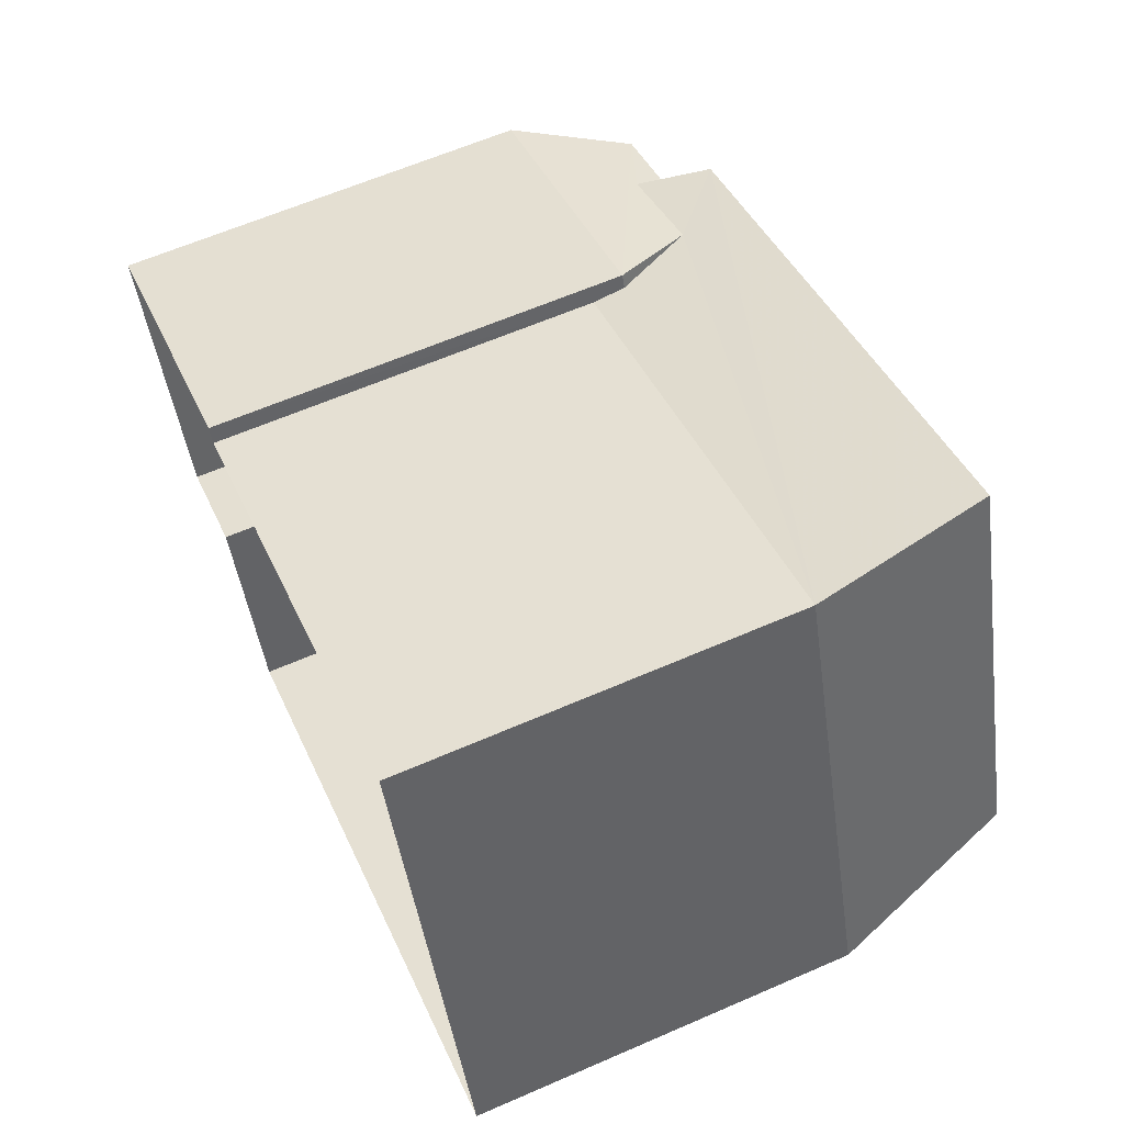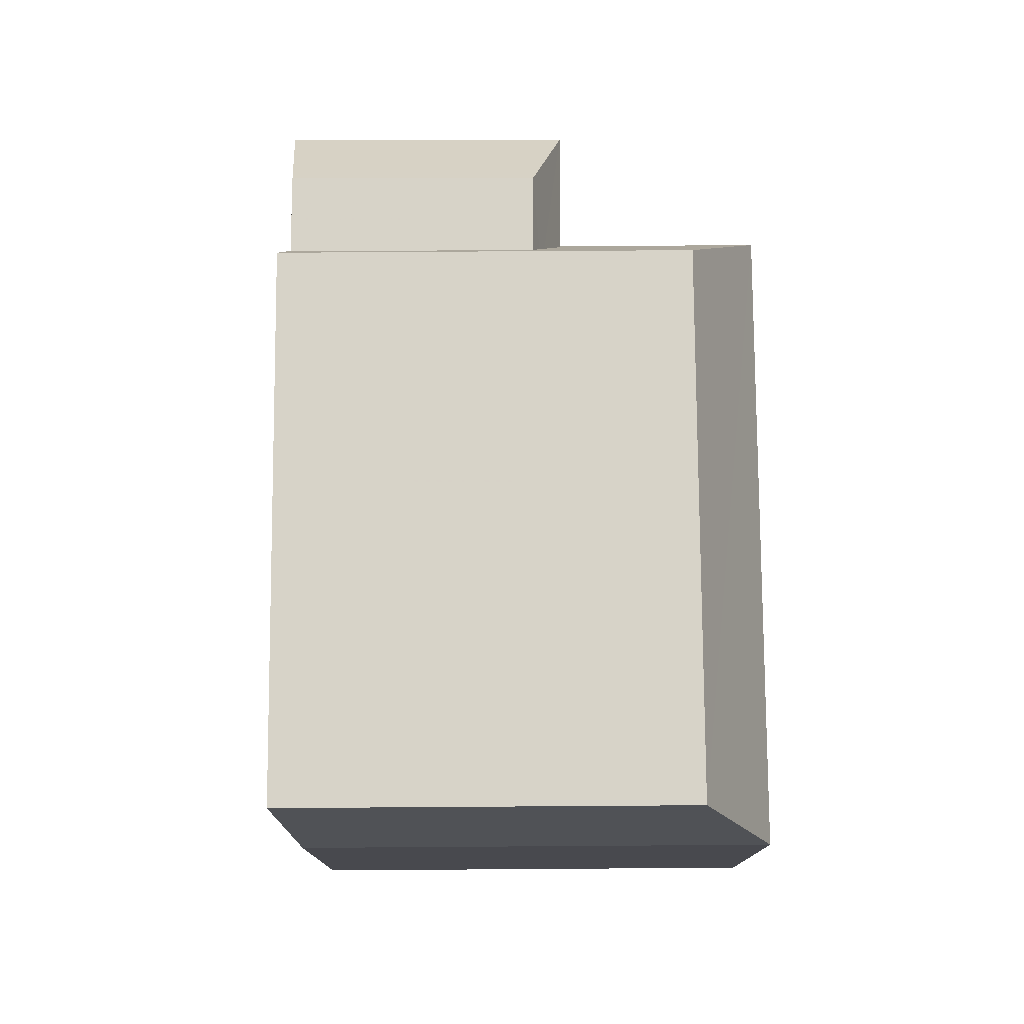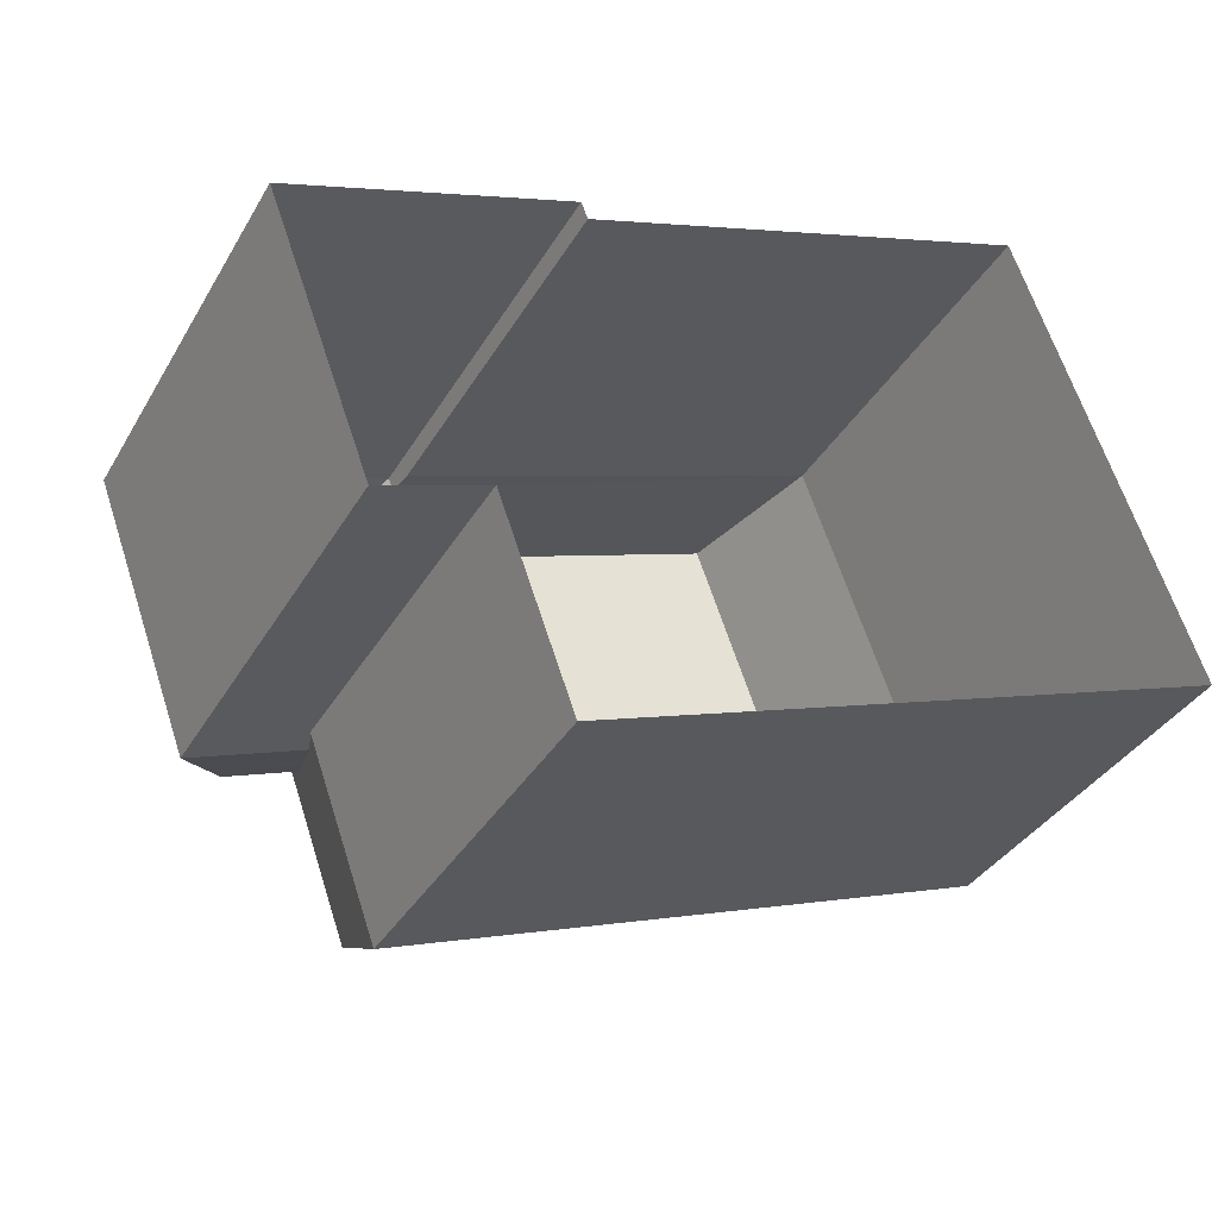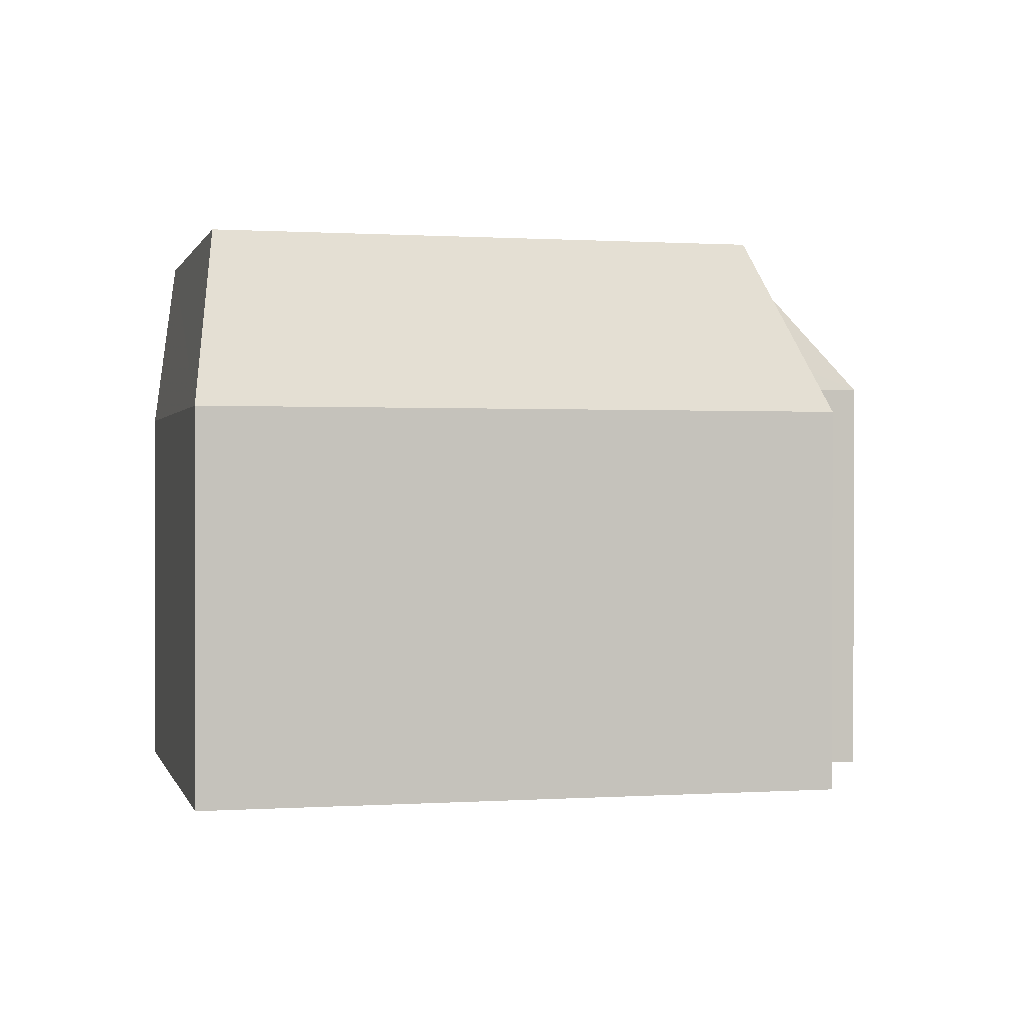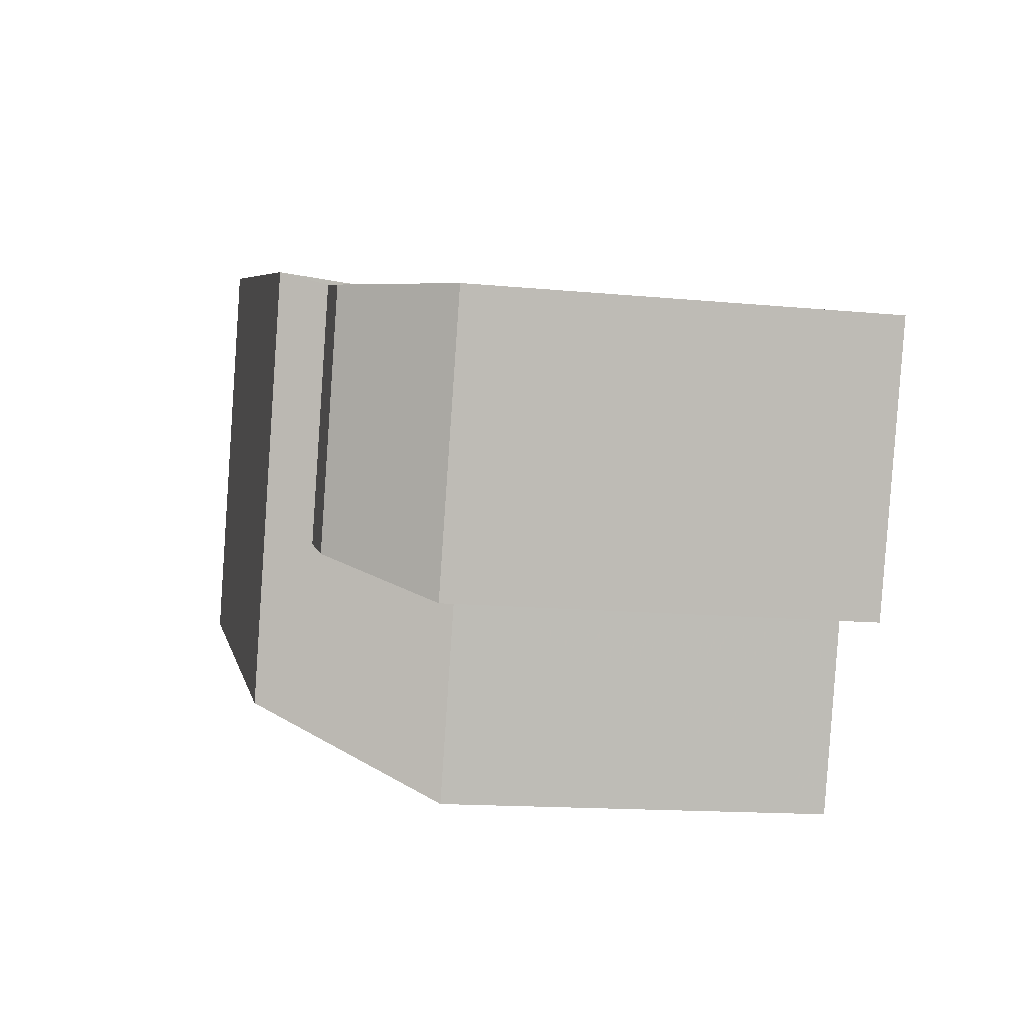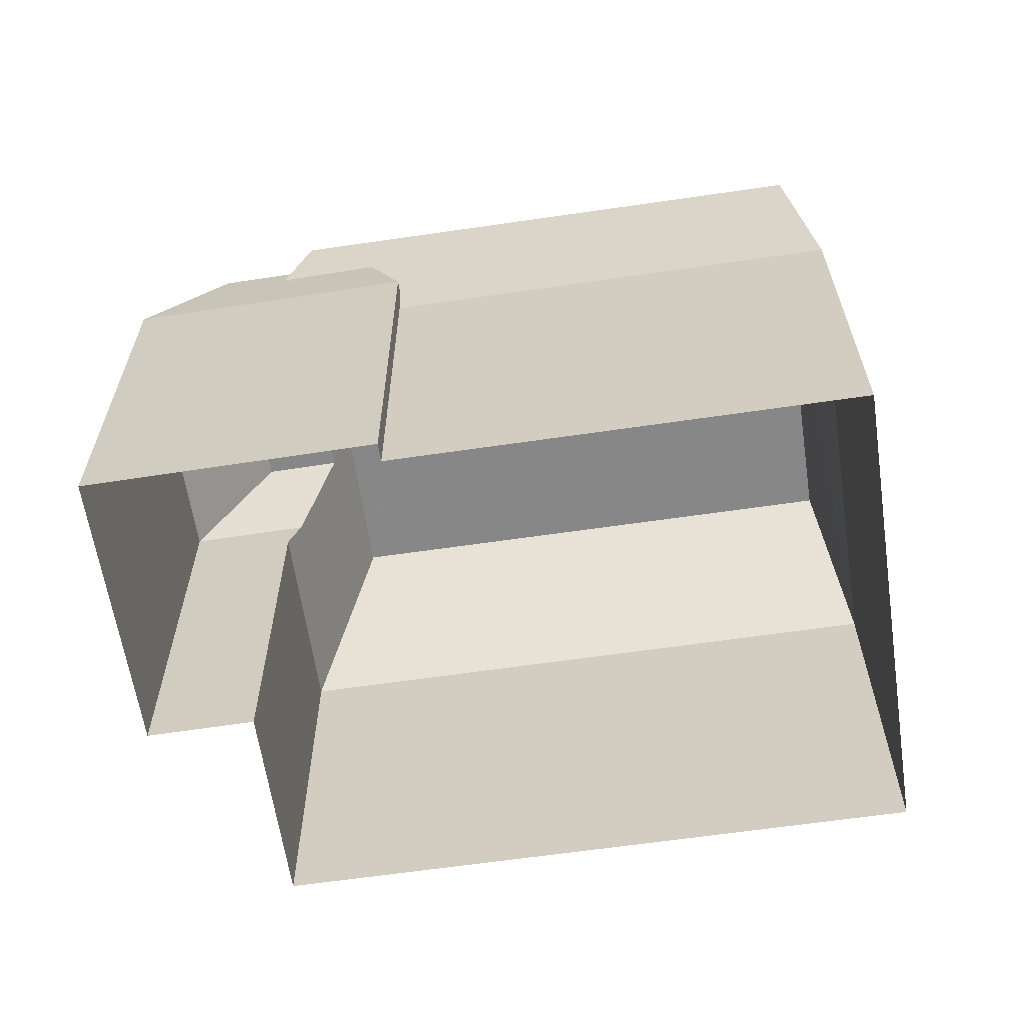
<metadata>
{"format":"obj","ext":"obj","renderer":"f3d","projection":"perspective","resolution":1024,"background":"white","views":[{"elev":62.4,"azim":-113.8,"up":"+Y"},{"elev":77.3,"azim":-110.2,"up":"+Z"},{"elev":-36.0,"azim":153.3,"up":"+Y"},{"elev":0.6,"azim":-33.6,"up":"+Z"},{"elev":-14.9,"azim":78.5,"up":"+Y"},{"elev":-62.6,"azim":168.6,"up":"+Z"}]}
</metadata>
<code>
v -9356 -3.729e+04 29.59
v -9350 -3.729e+04 29.59
v -9358 -3.729e+04 29.59
v -9350 -3.73e+04 29.59
v -9349 -3.729e+04 29.59
v -9350 -3.729e+04 29.59
v -9347 -3.729e+04 29.58
v -9348 -3.73e+04 29.58
v -9348 -3.73e+04 34.69
v -9347 -3.729e+04 34.69
v -9349 -3.729e+04 35.9
v -9348 -3.729e+04 35.9
v -9350 -3.729e+04 35.91
v -9350 -3.729e+04 35.63
v -9350 -3.729e+04 35.41
v -9349 -3.729e+04 34.69
v -9350 -3.729e+04 34.69
v -9350 -3.729e+04 35.65
v -9350 -3.729e+04 34.69
v -9349 -3.729e+04 35.9
v -9349 -3.729e+04 34.29
v -9350 -3.73e+04 34.29
v -9351 -3.73e+04 36.45
v -9349 -3.729e+04 35.6
v -9349 -3.729e+04 36.45
v -9357 -3.729e+04 36.46
v -9358 -3.729e+04 34.3
v -9355 -3.729e+04 36.45
v -9356 -3.729e+04 34.29
v -9350 -3.729e+04 34.29
f 1 2 3
f 4 3 5
f 2 6 7
f 8 5 7
f 3 2 5
f 5 2 7
f 9 10 11
f 10 12 11
f 13 14 11
f 14 15 11
f 15 9 11
f 16 9 15
f 17 18 19
f 12 20 13
f 11 12 13
f 21 16 22
f 22 16 23
f 15 14 23
f 16 15 23
f 13 23 14
f 24 25 20
f 20 25 13
f 25 23 13
f 22 26 27
f 23 26 22
f 27 28 29
f 26 28 27
f 29 17 30
f 18 25 24
f 18 29 25
f 18 17 29
f 29 28 25
f 28 26 23
f 25 28 23
f 9 21 8
f 8 21 5
f 16 21 9
f 10 8 7
f 10 9 8
f 2 30 6
f 6 30 19
f 30 17 19
f 10 7 6
f 19 10 6
f 10 19 12
f 24 19 18
f 20 12 24
f 12 19 24
f 30 1 29
f 30 2 1
f 22 3 4
f 22 27 3
f 29 1 3
f 27 29 3
f 21 22 4
f 5 21 4

</code>
